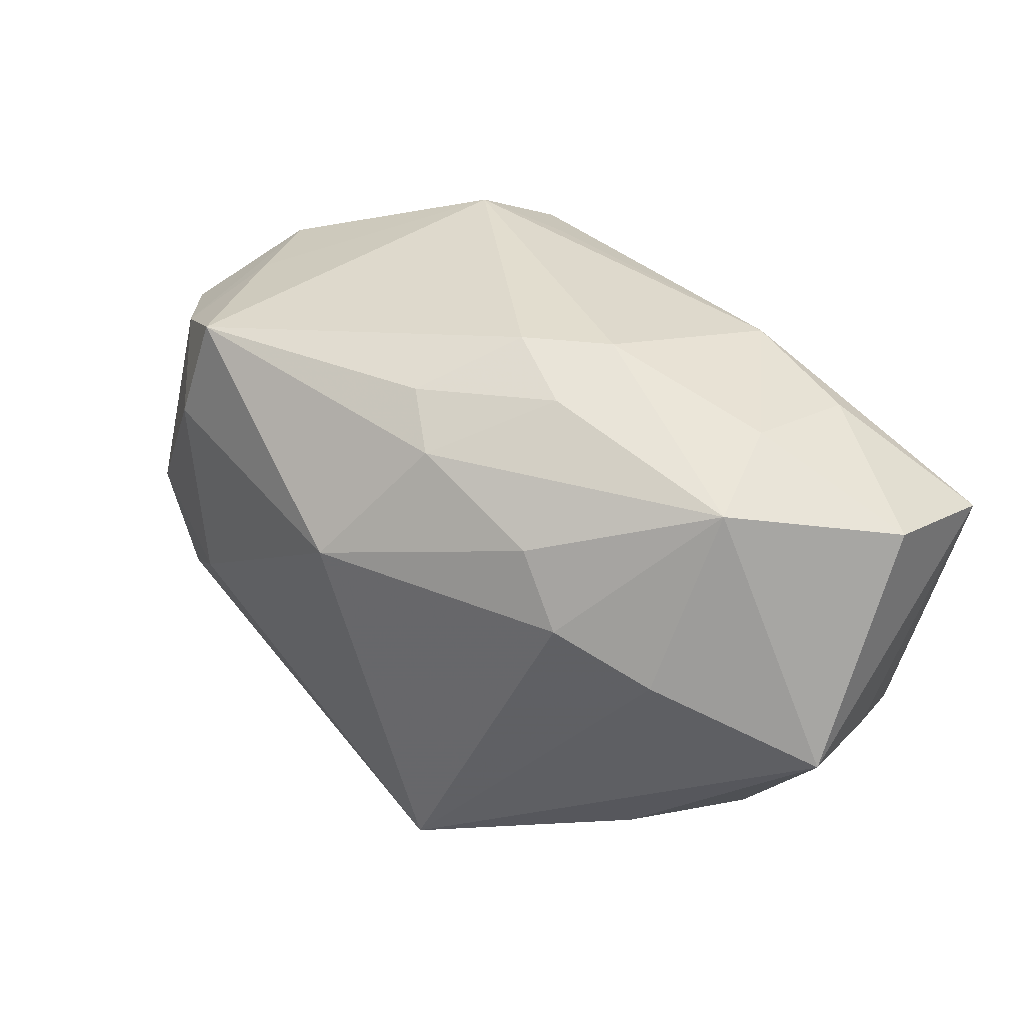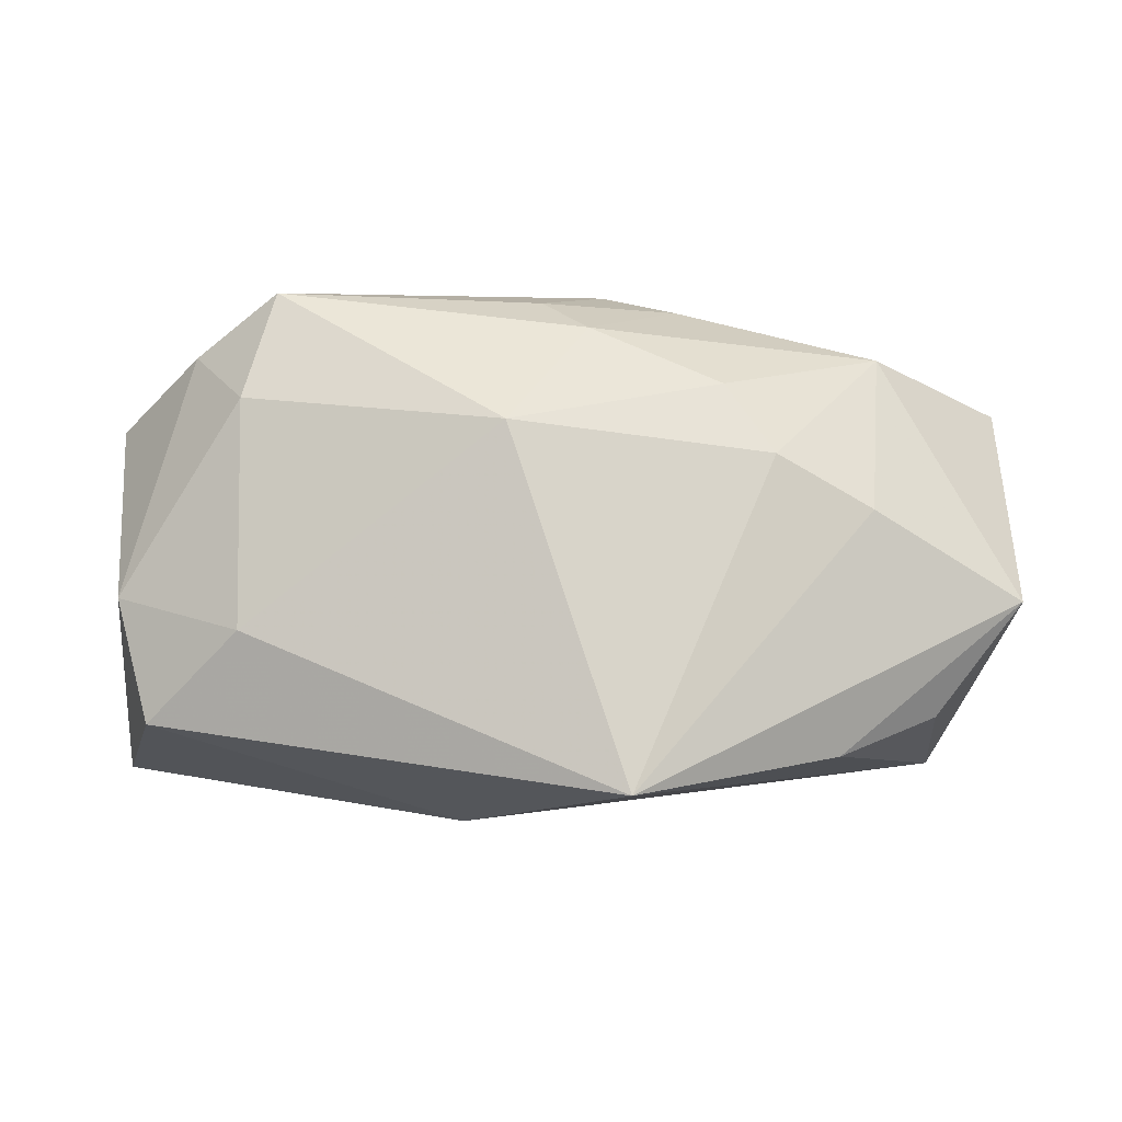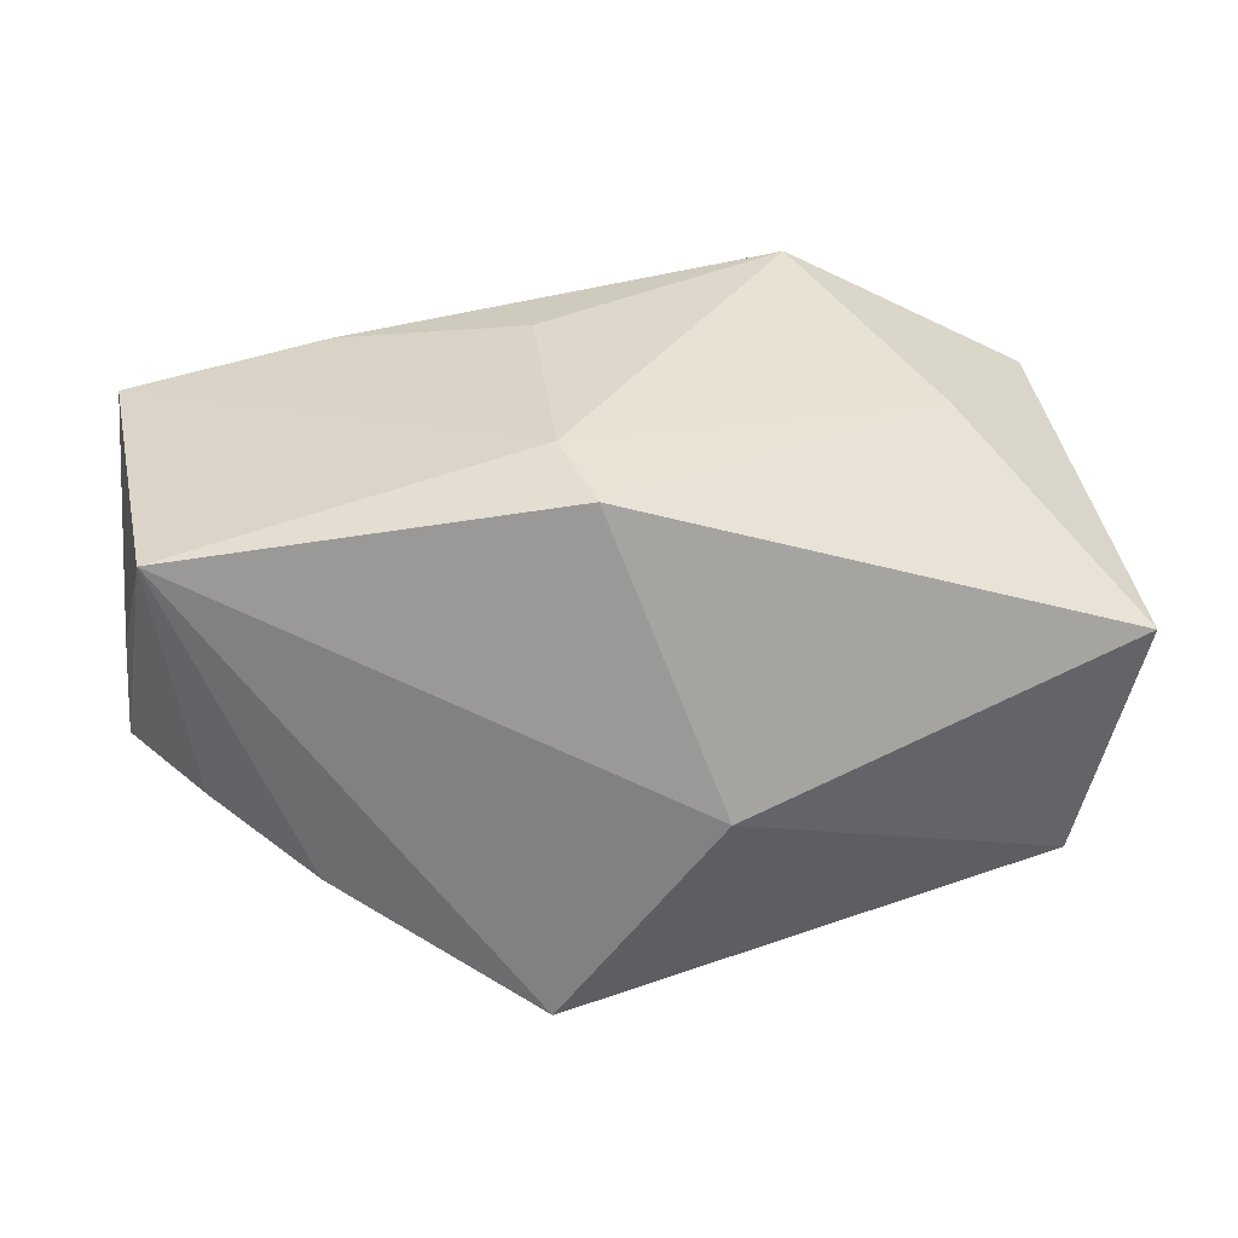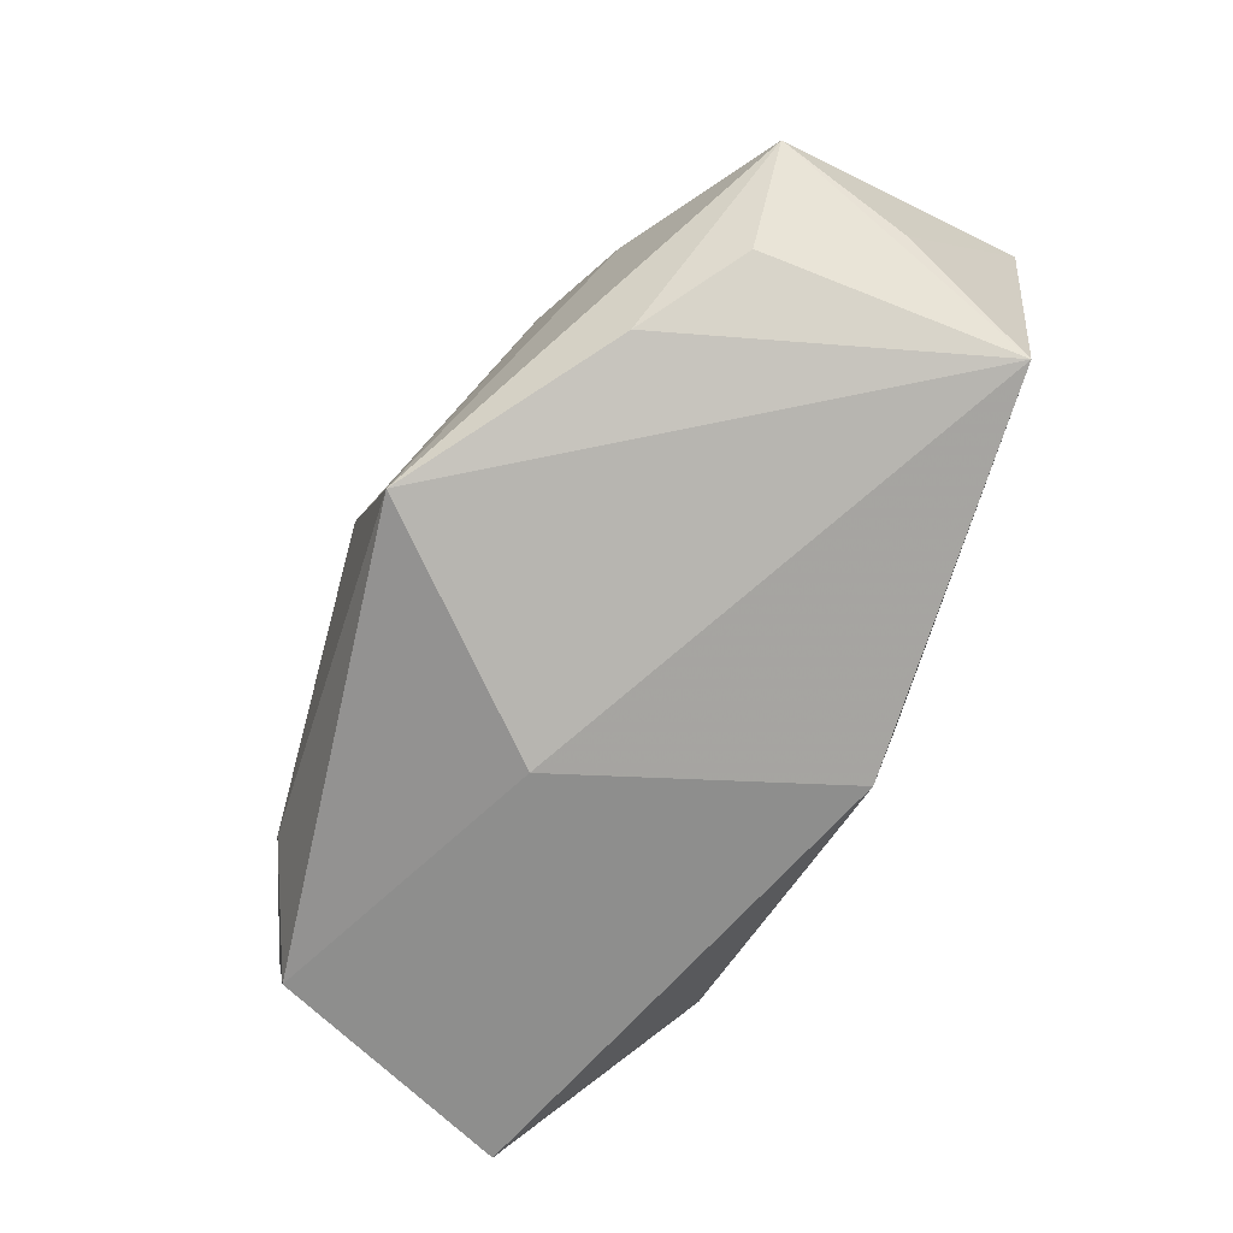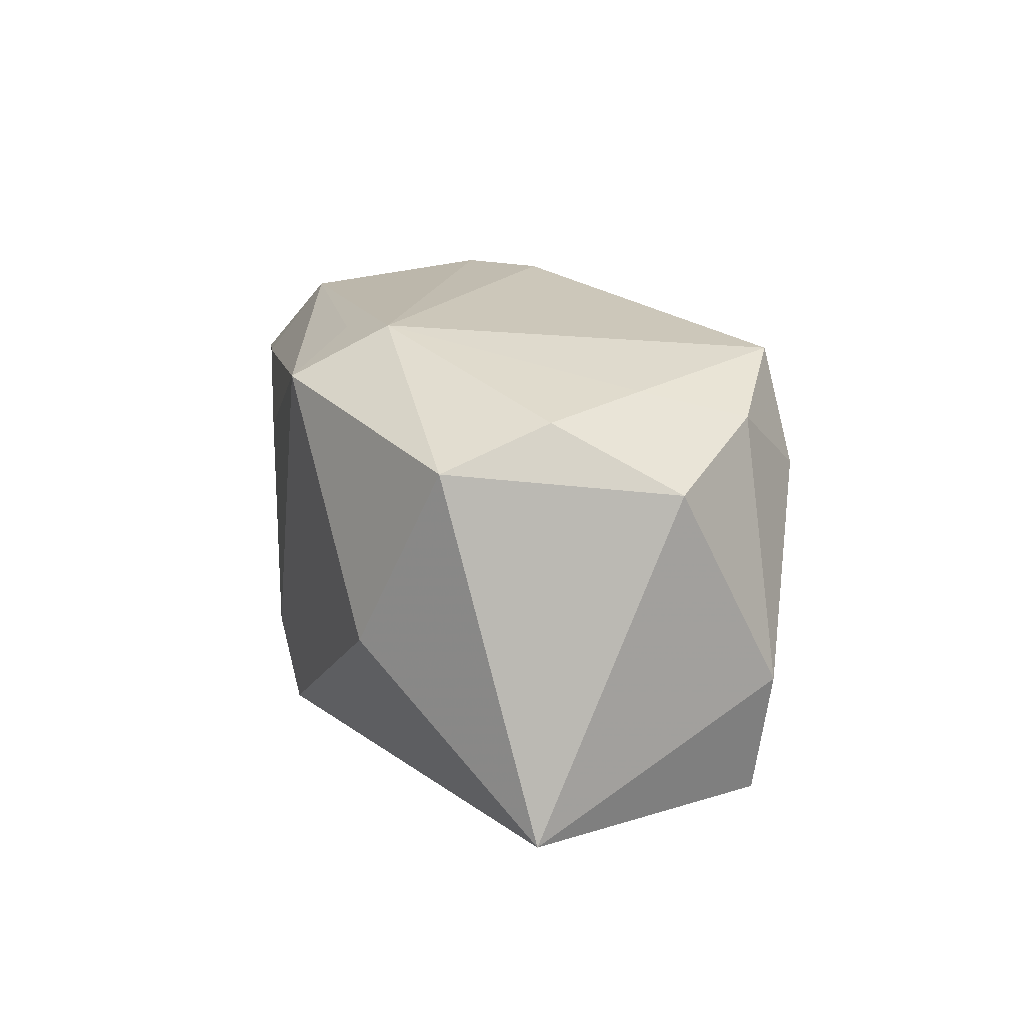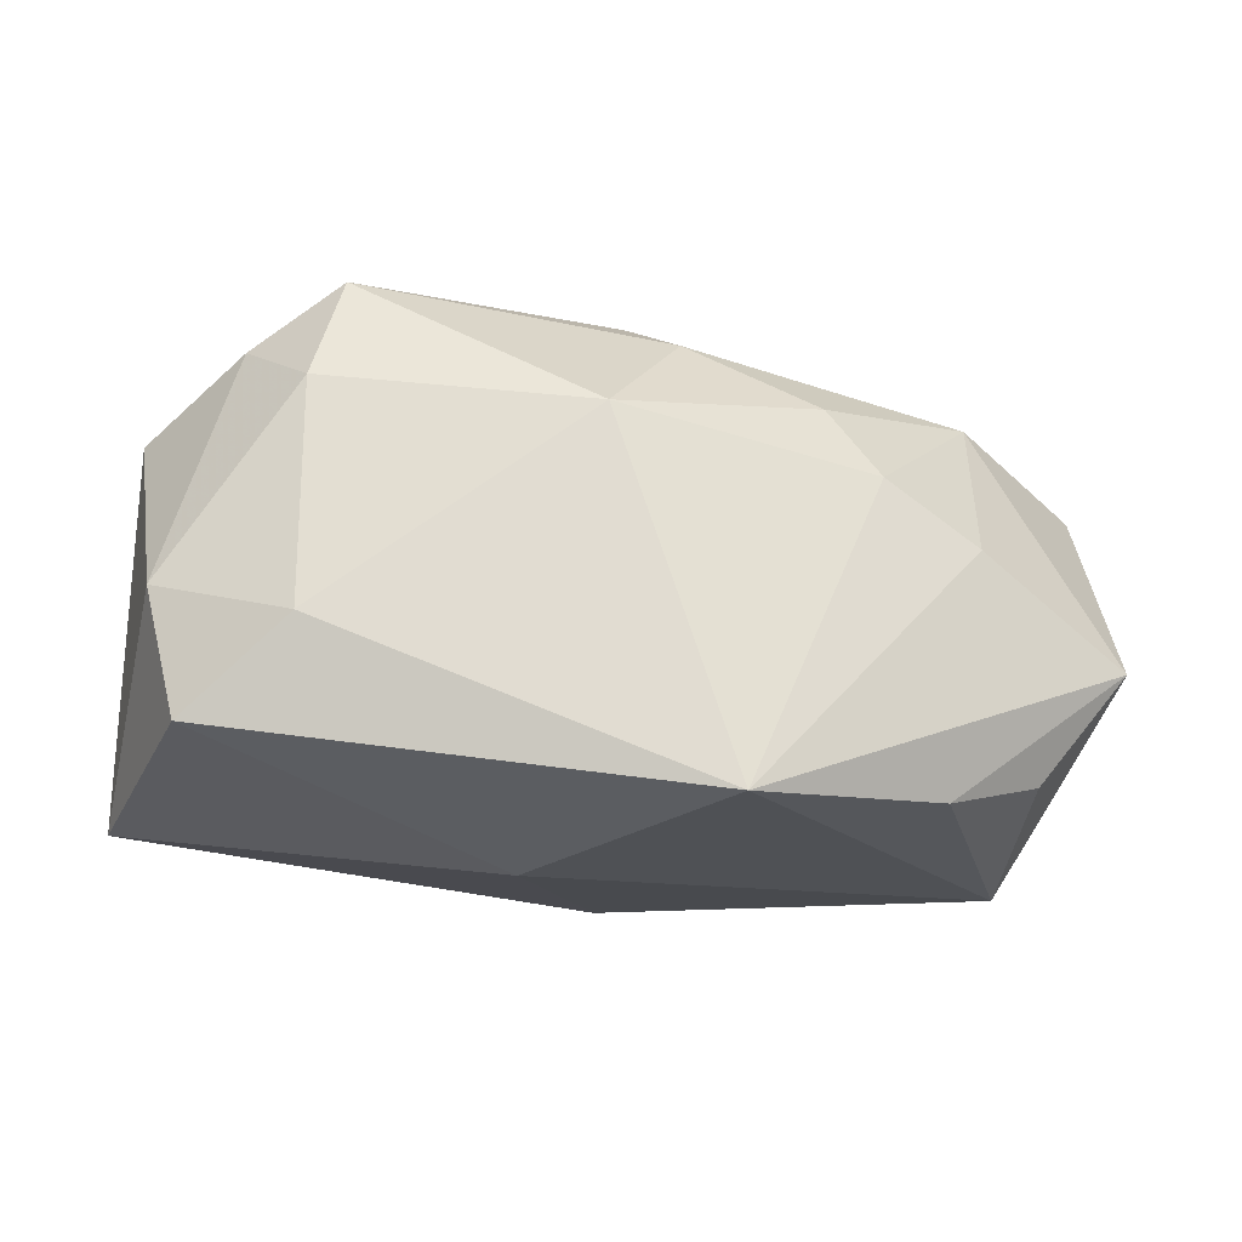
<metadata>
{"format":"obj","ext":"obj","renderer":"f3d","projection":"perspective","resolution":1024,"background":"white","views":[{"elev":37.7,"azim":-136.2,"up":"+Y"},{"elev":-12.6,"azim":-174.6,"up":"+Y"},{"elev":-56.2,"azim":6.4,"up":"+Y"},{"elev":-76.6,"azim":-112.5,"up":"+Y"},{"elev":15.1,"azim":78.4,"up":"+Y"},{"elev":-27.1,"azim":176.4,"up":"+Y"}]}
</metadata>
<code>
v -0.005688 0.009286 0.02227
v -0.01801 0.02157 0.0157
v 0.03442 0.0173 0.002494
v -0.0006066 0.0211 -0.01389
v -0.02338 0.01366 0.02075
v 0.02473 -0.009928 -0.0212
v 0.0297 0.01866 -0.006466
v 0.01741 0.02305 0.01371
v -0.01221 0.02445 0.0006055
v -0.01695 0.01229 -0.01645
v -0.02776 0.02051 0.003495
v 0.04098 -0.01807 0.004963
v -0.02986 0.001384 -0.01322
v -0.0001145 -0.01796 0.02095
v -0.01235 0.02204 -0.007254
v -0.03565 -0.01688 0.01854
v 0.009153 0.02159 0.01638
v -0.009051 -0.02469 -0.02323
v -0.03514 -0.01572 -0.004316
v 0.01566 0.01845 0.02227
v 0.001271 0.007045 -0.02523
v -0.04233 0.01507 0.00628
v -0.02906 0.0191 0.01381
v -0.005408 0.02462 -0.004605
v 0.03374 -0.01719 -0.01633
v 0.03649 -0.006064 -0.01714
v 0.007256 -0.02469 -0.005151
v 0.02232 0.02065 -0.02013
v -0.04033 -0.009524 0.007006
v 0.03047 0.01615 -0.016
v 0.03481 0.01344 0.01208
v -0.04165 0.01087 0.01923
v -0.003249 -0.01053 0.02227
v 0.02736 -0.003121 0.01809
v -0.03085 0.01745 -0.005374
v 0.03923 0.01168 -0.007826
v -0.0433 -0.005426 -0.004753
v -0.02141 0.005647 -0.01714
v -0.02639 -0.02002 -0.01074
v 0.02489 0.01051 -0.02205
v -0.005112 0.01761 -0.0171
f 32 16 33
f 33 16 14
f 17 2 20
f 32 2 23
f 1 33 20
f 32 33 1
f 18 21 6
f 24 28 4
f 14 12 34
f 20 33 34
f 34 33 14
f 8 17 20
f 8 28 24
f 2 17 8
f 36 12 26
f 32 23 22
f 27 12 14
f 14 16 27
f 27 16 18
f 18 16 39
f 16 19 39
f 5 1 20
f 32 1 5
f 20 2 5
f 5 2 32
f 26 12 25
f 25 6 26
f 18 6 25
f 25 27 18
f 12 27 25
f 21 28 40
f 40 6 21
f 26 6 40
f 38 13 35
f 38 21 18
f 18 13 38
f 24 4 15
f 35 15 41
f 41 15 4
f 41 28 21
f 41 4 28
f 9 8 24
f 2 8 9
f 24 15 9
f 9 15 35
f 37 19 16
f 32 22 37
f 37 22 35
f 37 39 19
f 35 13 37
f 37 13 18
f 18 39 37
f 30 40 28
f 30 3 36
f 30 36 26
f 26 40 30
f 10 38 35
f 35 41 10
f 21 38 10
f 10 41 21
f 11 22 23
f 11 23 2
f 2 9 11
f 35 22 11
f 11 9 35
f 31 8 20
f 31 3 8
f 20 34 31
f 31 34 12
f 12 36 31
f 36 3 31
f 29 16 32
f 32 37 29
f 29 37 16
f 7 30 28
f 3 30 7
f 28 8 7
f 8 3 7

</code>
